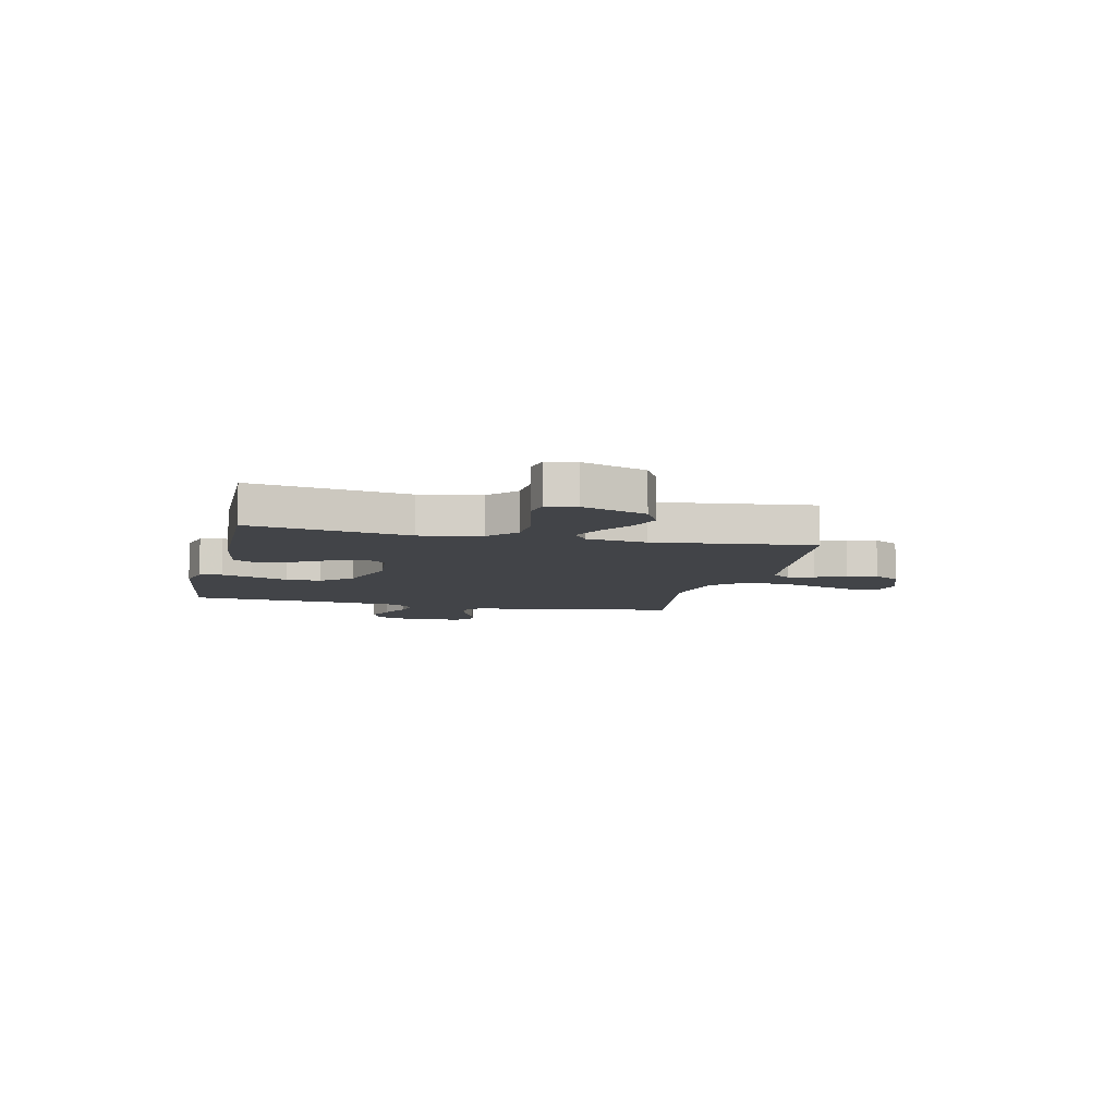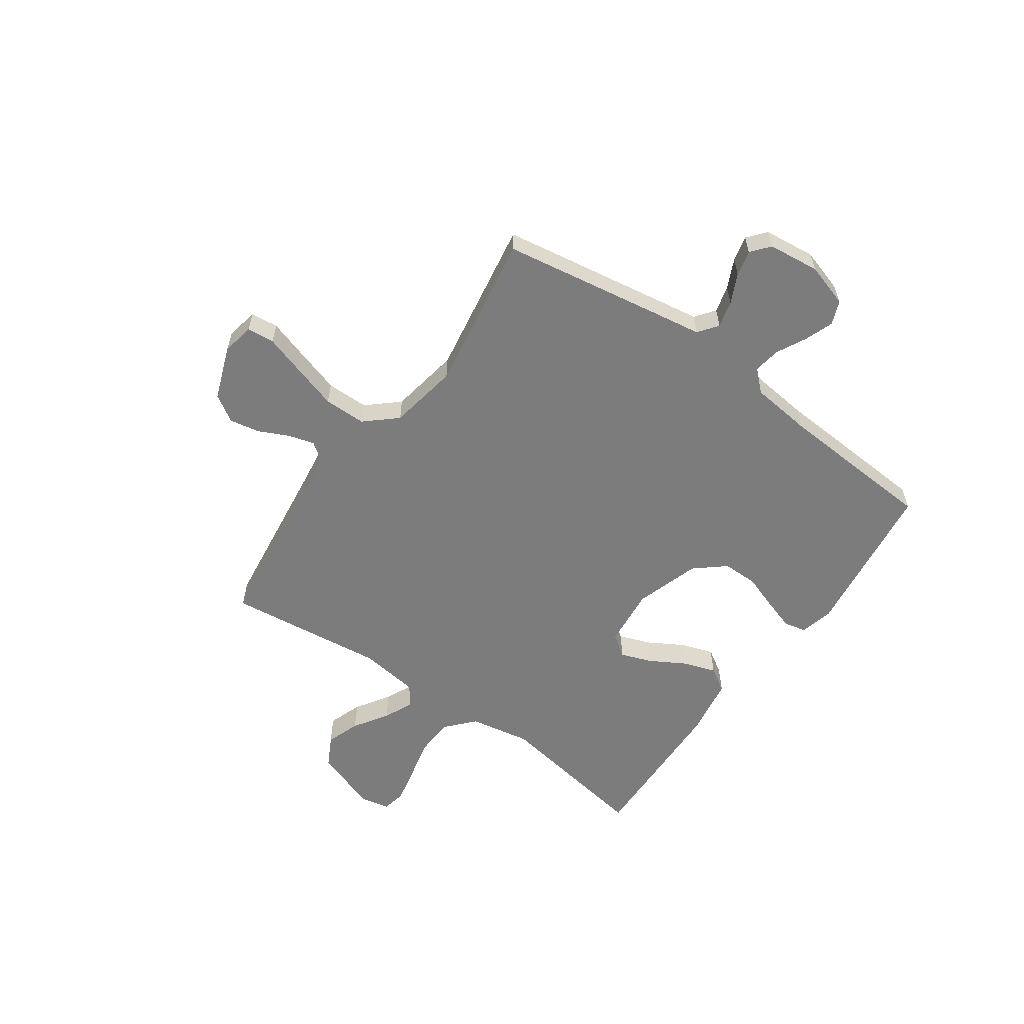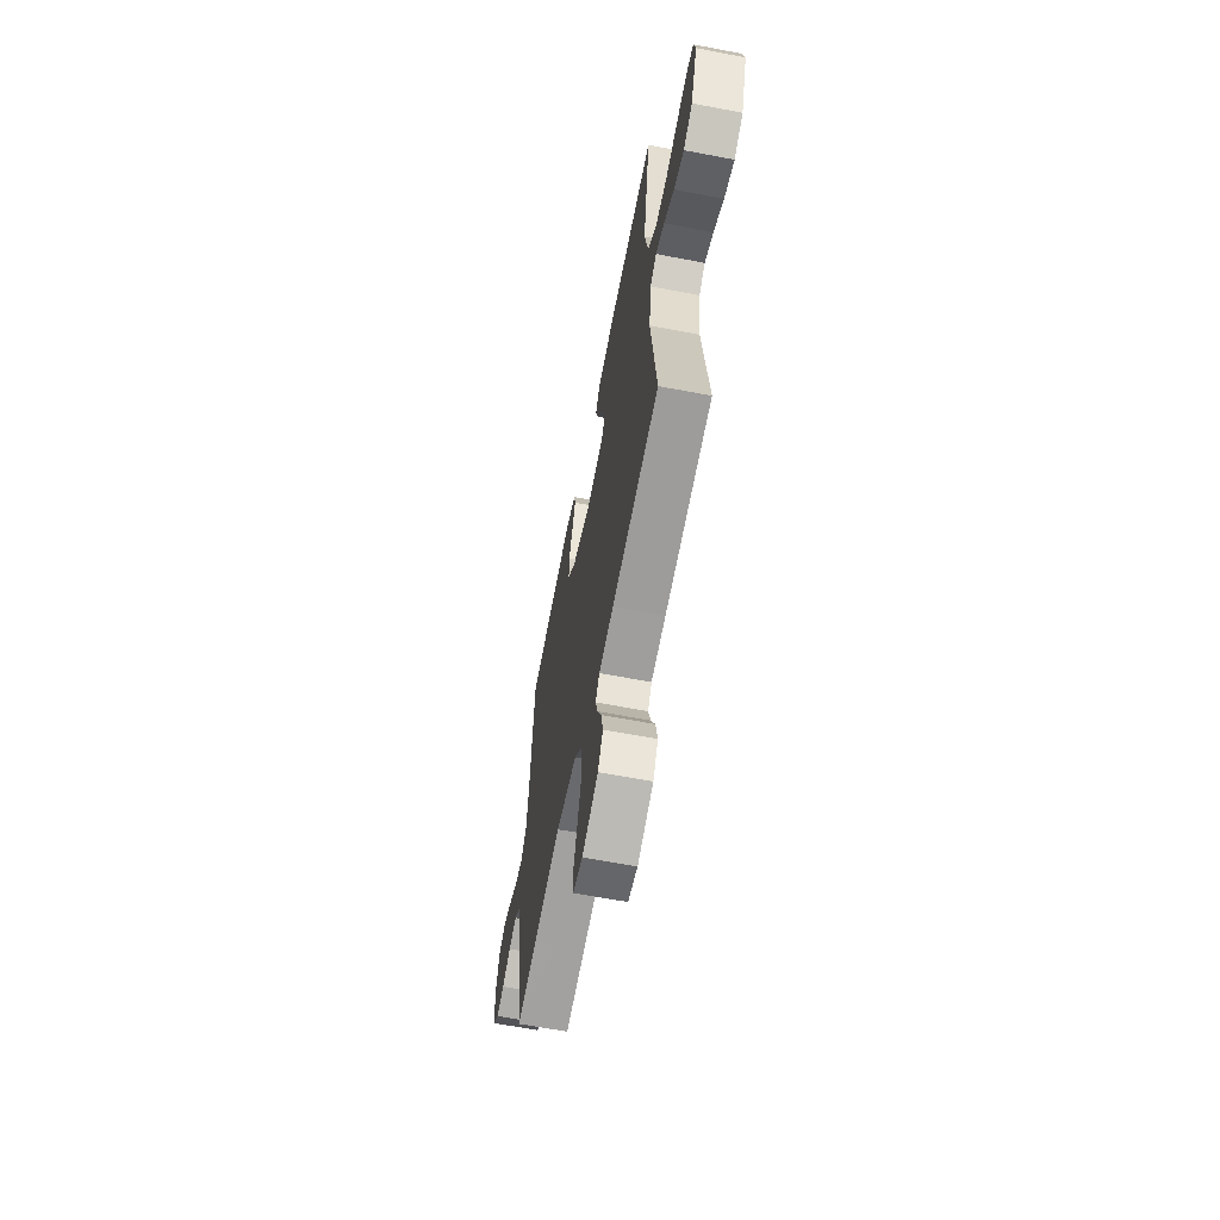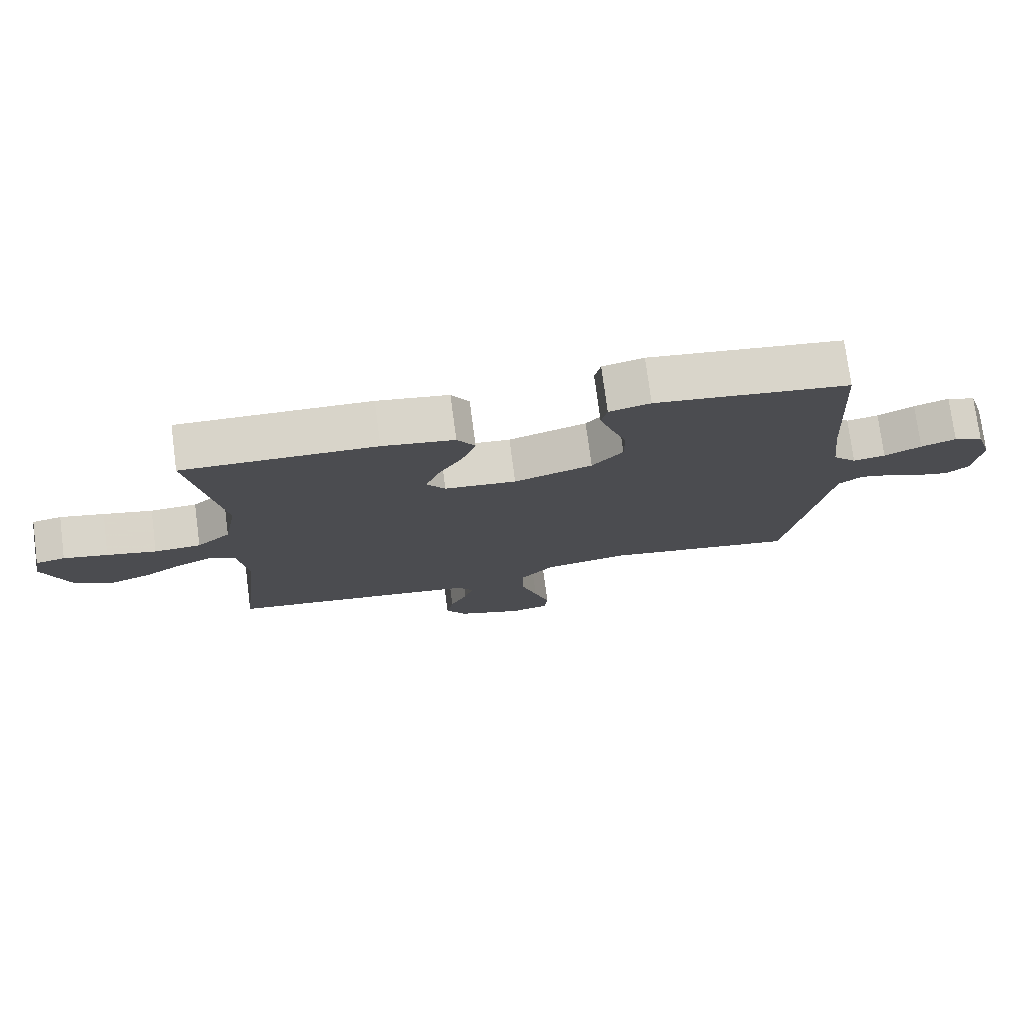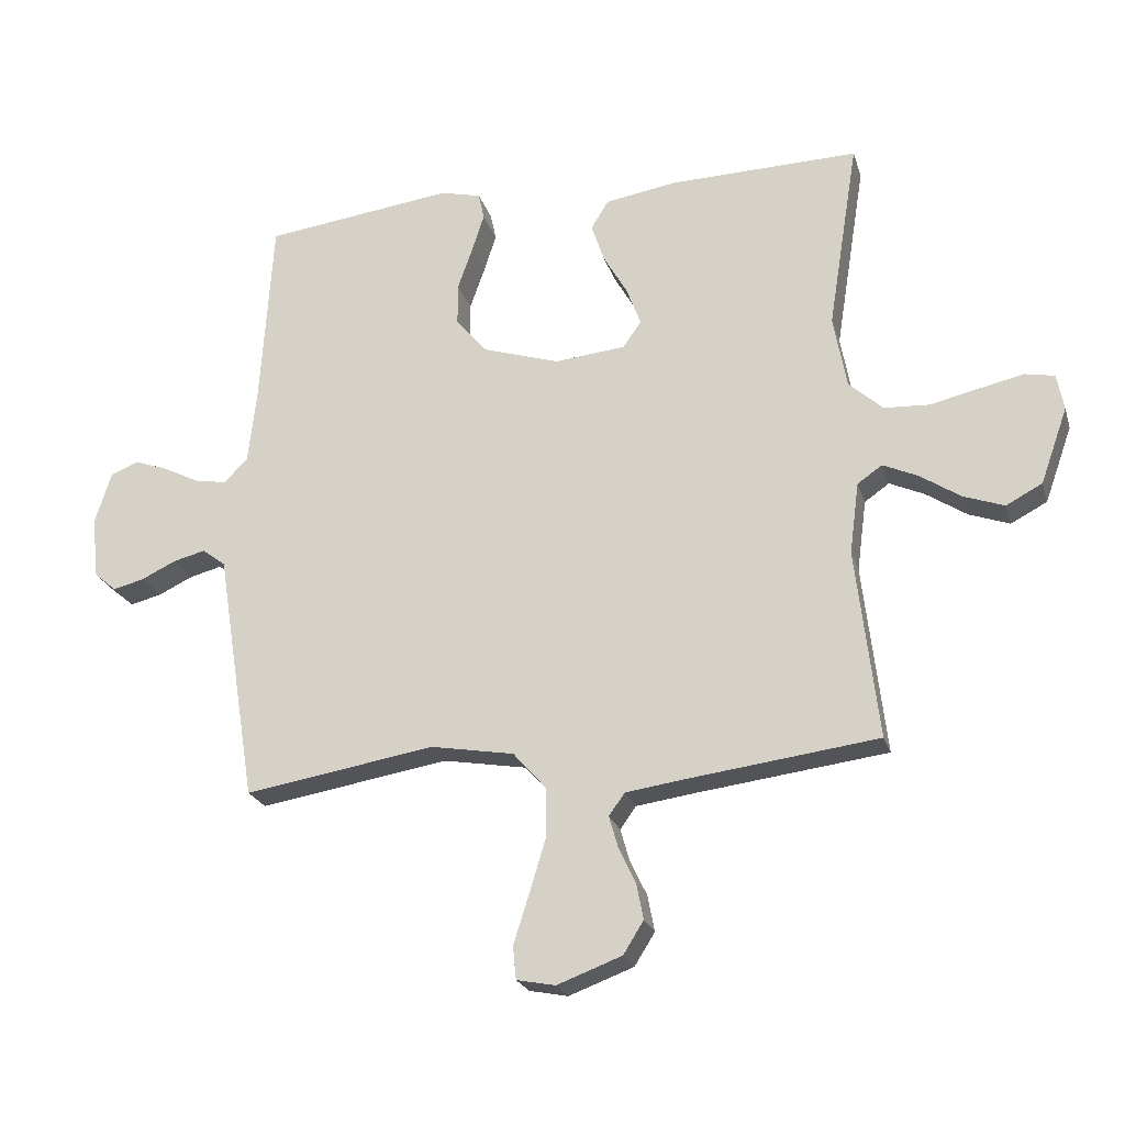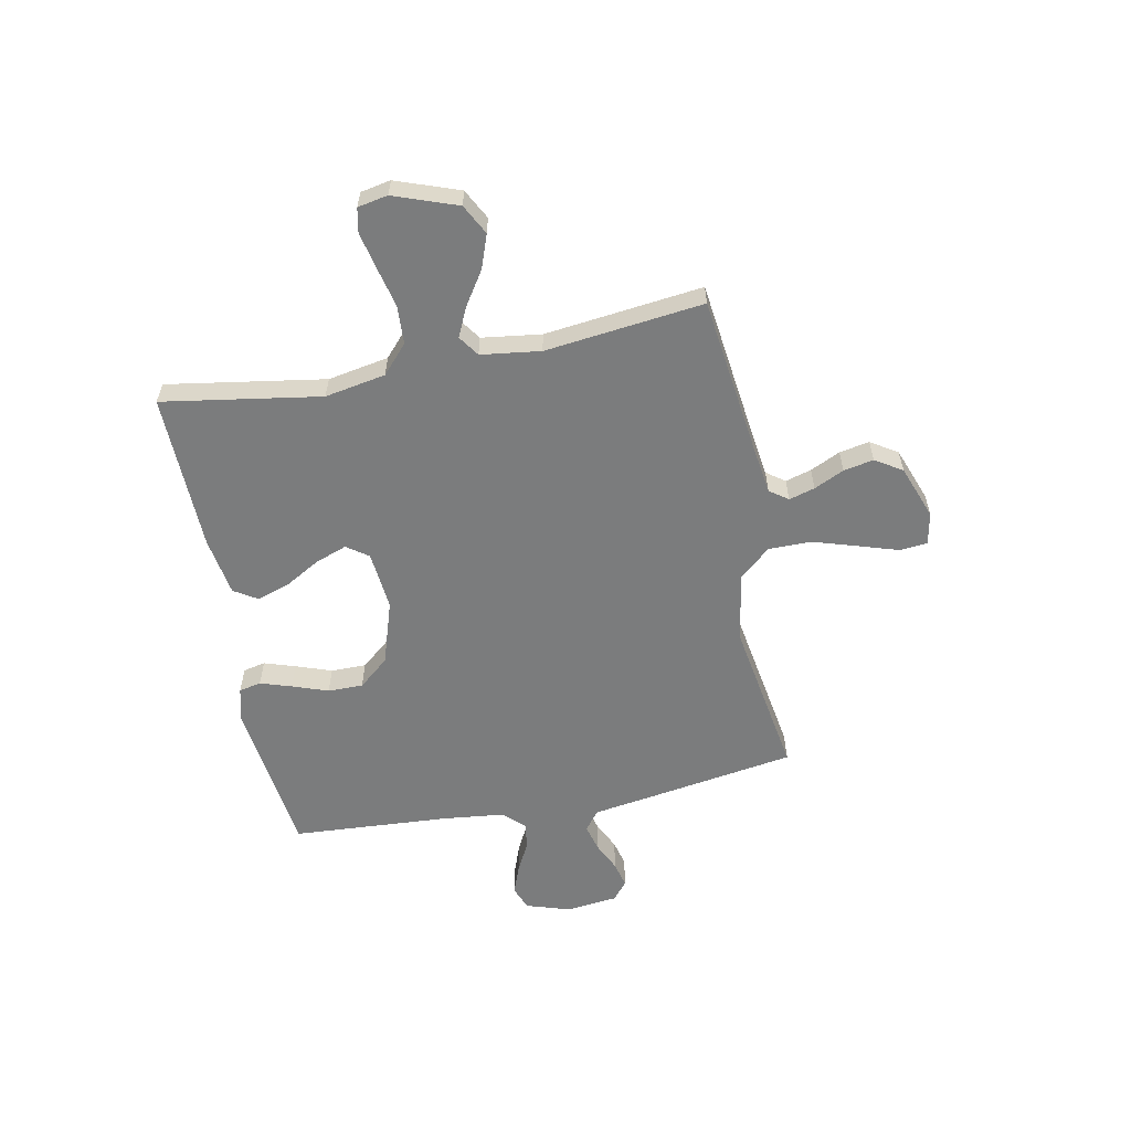
<metadata>
{"format":"obj","ext":"obj","renderer":"f3d","projection":"perspective","resolution":1024,"background":"white","views":[{"elev":-8.0,"azim":77.0,"up":"+Y"},{"elev":-58.8,"azim":-125.2,"up":"+Y"},{"elev":-63.0,"azim":79.0,"up":"+Z"},{"elev":76.0,"azim":172.5,"up":"+Z"},{"elev":-22.9,"azim":15.4,"up":"+Z"},{"elev":-58.7,"azim":101.1,"up":"+Y"}]}
</metadata>
<code>
v 0.5 0.07 -0.5
v 0.2 0.07 -0.538
v 0.107 0.07 -0.551
v 0.082 0.07 -0.586
v 0.096 0.07 -0.635
v 0.123 0.07 -0.692
v 0.134 0.07 -0.749
v 0.102 0.07 -0.8
v 0 0.07 -0.838
v -0.061 0.07 -0.826
v -0.066 0.07 -0.774
v -0.042 0.07 -0.698
v -0.016 0.07 -0.613
v -0.016 0.07 -0.533
v -0.068 0.07 -0.474
v -0.2 0.07 -0.451
v -0.5 0.07 -0.5
v -0.548 0.07 -0.2
v -0.563 0.07 -0.104
v -0.6 0.07 -0.076
v -0.651 0.07 -0.089
v -0.706 0.07 -0.115
v -0.755 0.07 -0.127
v -0.79 0.07 -0.098
v -0.801 0.07 0
v -0.775 0.07 0.083
v -0.73 0.07 0.101
v -0.676 0.07 0.081
v -0.619 0.07 0.052
v -0.569 0.07 0.044
v -0.532 0.07 0.083
v -0.519 0.07 0.2
v -0.5 0.07 0.5
v -0.2 0.07 0.538
v -0.136 0.07 0.522
v -0.127 0.07 0.48
v -0.146 0.07 0.421
v -0.17 0.07 0.353
v -0.17 0.07 0.286
v -0.122 0.07 0.229
v 0 0.07 0.19
v 0.112 0.07 0.201
v 0.141 0.07 0.242
v 0.119 0.07 0.302
v 0.081 0.07 0.368
v 0.06 0.07 0.43
v 0.088 0.07 0.475
v 0.2 0.07 0.493
v 0.5 0.07 0.5
v 0.452 0.07 0.2
v 0.473 0.07 0.085
v 0.526 0.07 0.037
v 0.599 0.07 0.033
v 0.676 0.07 0.051
v 0.745 0.07 0.066
v 0.791 0.07 0.057
v 0.802 0.07 0
v 0.759 0.07 -0.12
v 0.702 0.07 -0.15
v 0.638 0.07 -0.127
v 0.574 0.07 -0.085
v 0.519 0.07 -0.06
v 0.48 0.07 -0.087
v 0.465 0.07 -0.2
v 0.5 0 -0.5
v 0.2 0 -0.538
v 0.107 0 -0.551
v 0.082 0 -0.586
v 0.096 0 -0.635
v 0.123 0 -0.692
v 0.134 0 -0.749
v 0.102 0 -0.8
v 0 0 -0.838
v -0.061 0 -0.826
v -0.066 0 -0.774
v -0.042 0 -0.698
v -0.016 0 -0.613
v -0.016 0 -0.533
v -0.068 0 -0.474
v -0.2 0 -0.451
v -0.5 0 -0.5
v -0.548 0 -0.2
v -0.563 0 -0.104
v -0.6 0 -0.076
v -0.651 0 -0.089
v -0.706 0 -0.115
v -0.755 0 -0.127
v -0.79 0 -0.098
v -0.801 0 0
v -0.775 0 0.083
v -0.73 0 0.101
v -0.676 0 0.081
v -0.619 0 0.052
v -0.569 0 0.044
v -0.532 0 0.083
v -0.519 0 0.2
v -0.5 0 0.5
v -0.2 0 0.538
v -0.136 0 0.522
v -0.127 0 0.48
v -0.146 0 0.421
v -0.17 0 0.353
v -0.17 0 0.286
v -0.122 0 0.229
v 0 0 0.19
v 0.112 0 0.201
v 0.141 0 0.242
v 0.119 0 0.302
v 0.081 0 0.368
v 0.06 0 0.43
v 0.088 0 0.475
v 0.2 0 0.493
v 0.5 0 0.5
v 0.452 0 0.2
v 0.473 0 0.085
v 0.526 0 0.037
v 0.599 0 0.033
v 0.676 0 0.051
v 0.745 0 0.066
v 0.791 0 0.057
v 0.802 0 0
v 0.759 0 -0.12
v 0.702 0 -0.15
v 0.638 0 -0.127
v 0.574 0 -0.085
v 0.519 0 -0.06
v 0.48 0 -0.087
v 0.465 0 -0.2
f 58 59 60 61
f 58 61 62
f 57 58 62
f 56 57 62
f 53 54 55 56
f 53 56 62
f 52 53 62 63
f 47 48 49 50
f 47 50 51
f 44 45 46 47
f 43 44 47 51
f 42 43 51 52
f 35 36 37 38
f 33 34 35 38
f 32 33 38 39
f 31 32 39 40
f 26 27 28 29
f 24 25 26 29
f 24 29 30
f 21 22 23 24
f 20 21 24 30
f 19 20 30 31
f 16 17 18 19
f 15 16 19 31
f 9 10 11 12
f 9 12 13
f 8 9 13 14
f 5 6 7 8
f 4 5 8 14
f 64 1 2
f 63 64 2 3
f 41 42 52 63
f 40 41 63 3
f 14 15 31 40
f 3 4 14 40
f 125 124 123 122
f 126 125 122
f 126 122 121
f 126 121 120
f 120 119 118 117
f 126 120 117
f 127 126 117 116
f 114 113 112 111
f 115 114 111
f 111 110 109 108
f 115 111 108 107
f 116 115 107 106
f 102 101 100 99
f 102 99 98 97
f 103 102 97 96
f 104 103 96 95
f 93 92 91 90
f 93 90 89 88
f 94 93 88
f 88 87 86 85
f 94 88 85 84
f 95 94 84 83
f 83 82 81 80
f 95 83 80 79
f 76 75 74 73
f 77 76 73
f 78 77 73 72
f 72 71 70 69
f 78 72 69 68
f 66 65 128
f 67 66 128 127
f 127 116 106 105
f 67 127 105 104
f 104 95 79 78
f 104 78 68 67
f 1 65 66 2
f 2 66 67 3
f 3 67 68 4
f 4 68 69 5
f 5 69 70 6
f 6 70 71 7
f 7 71 72 8
f 8 72 73 9
f 9 73 74 10
f 10 74 75 11
f 11 75 76 12
f 12 76 77 13
f 13 77 78 14
f 14 78 79 15
f 15 79 80 16
f 16 80 81 17
f 17 81 82 18
f 18 82 83 19
f 19 83 84 20
f 20 84 85 21
f 21 85 86 22
f 22 86 87 23
f 23 87 88 24
f 24 88 89 25
f 25 89 90 26
f 26 90 91 27
f 27 91 92 28
f 28 92 93 29
f 29 93 94 30
f 30 94 95 31
f 31 95 96 32
f 32 96 97 33
f 33 97 98 34
f 34 98 99 35
f 35 99 100 36
f 36 100 101 37
f 37 101 102 38
f 38 102 103 39
f 39 103 104 40
f 40 104 105 41
f 41 105 106 42
f 42 106 107 43
f 43 107 108 44
f 44 108 109 45
f 45 109 110 46
f 46 110 111 47
f 47 111 112 48
f 48 112 113 49
f 49 113 114 50
f 50 114 115 51
f 51 115 116 52
f 52 116 117 53
f 53 117 118 54
f 54 118 119 55
f 55 119 120 56
f 56 120 121 57
f 57 121 122 58
f 58 122 123 59
f 59 123 124 60
f 60 124 125 61
f 61 125 126 62
f 62 126 127 63
f 63 127 128 64
f 64 128 65 1

</code>
